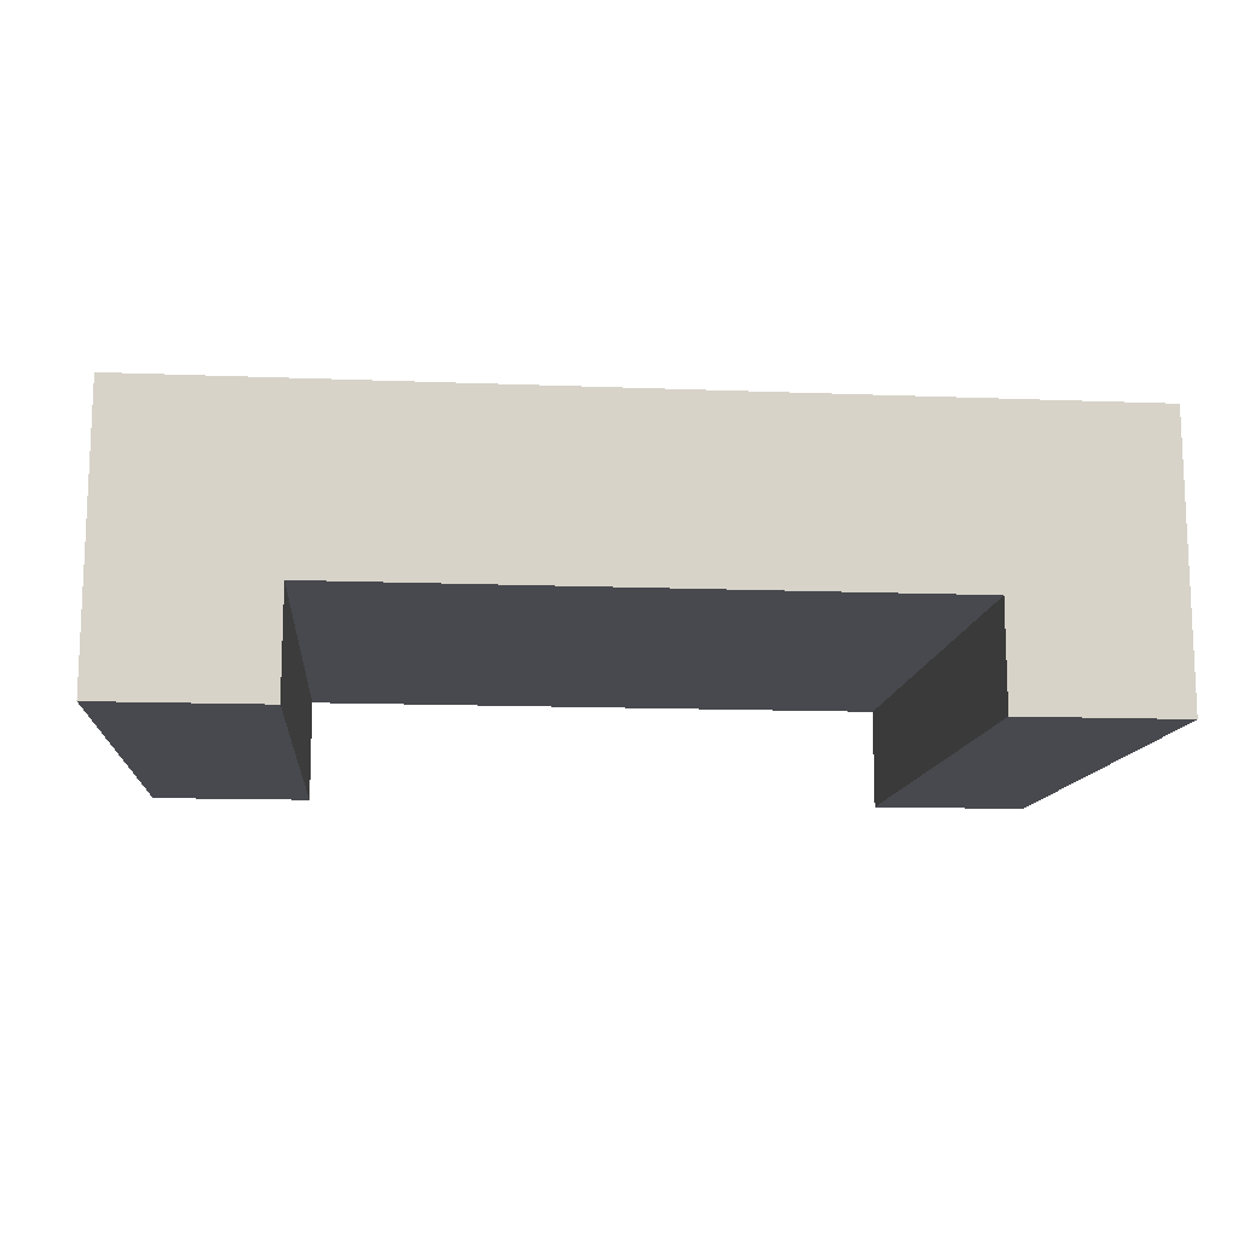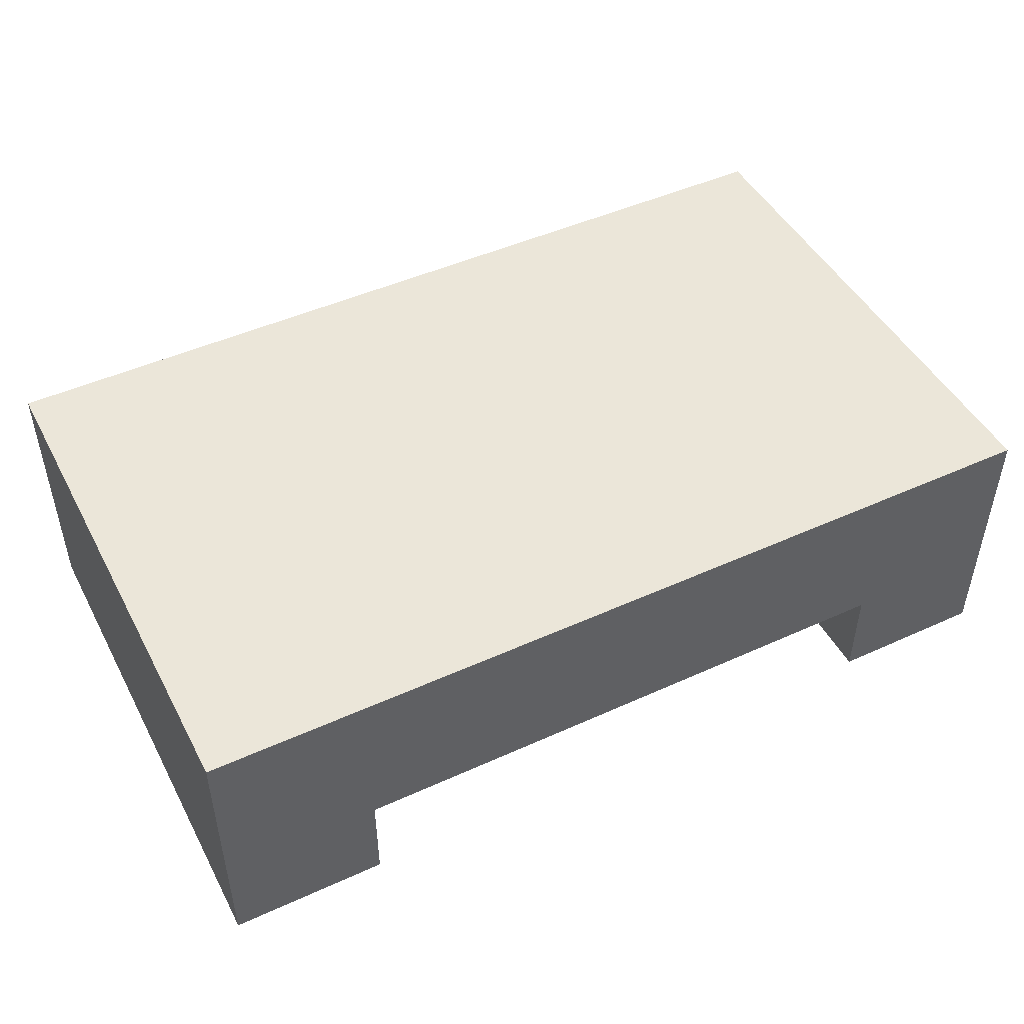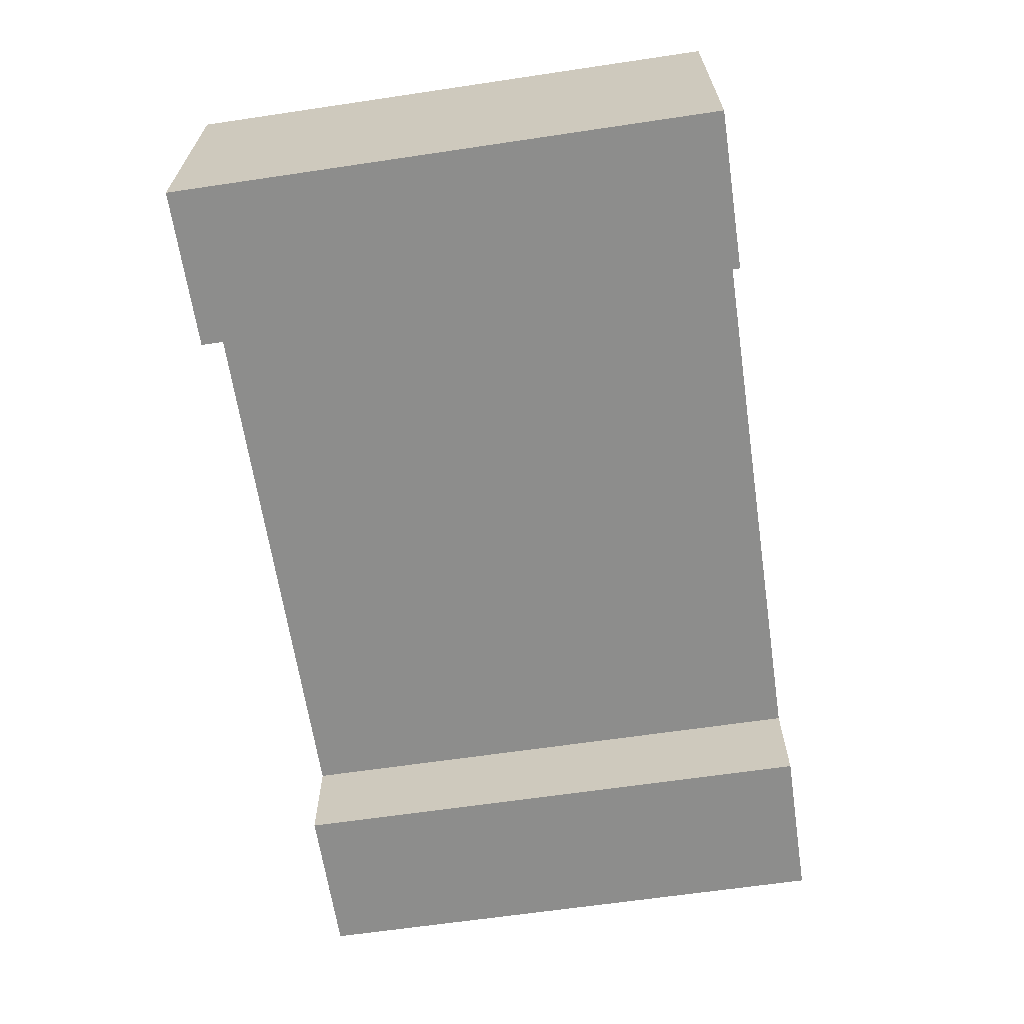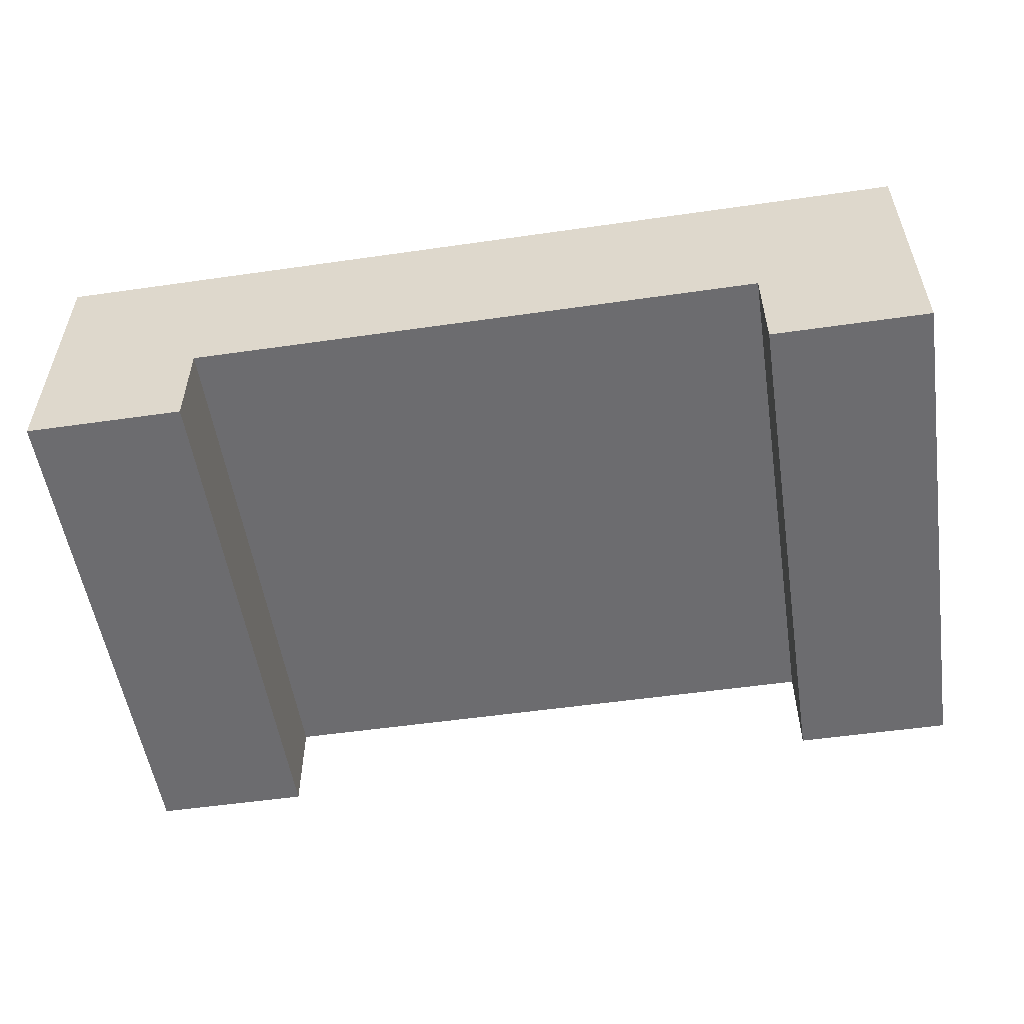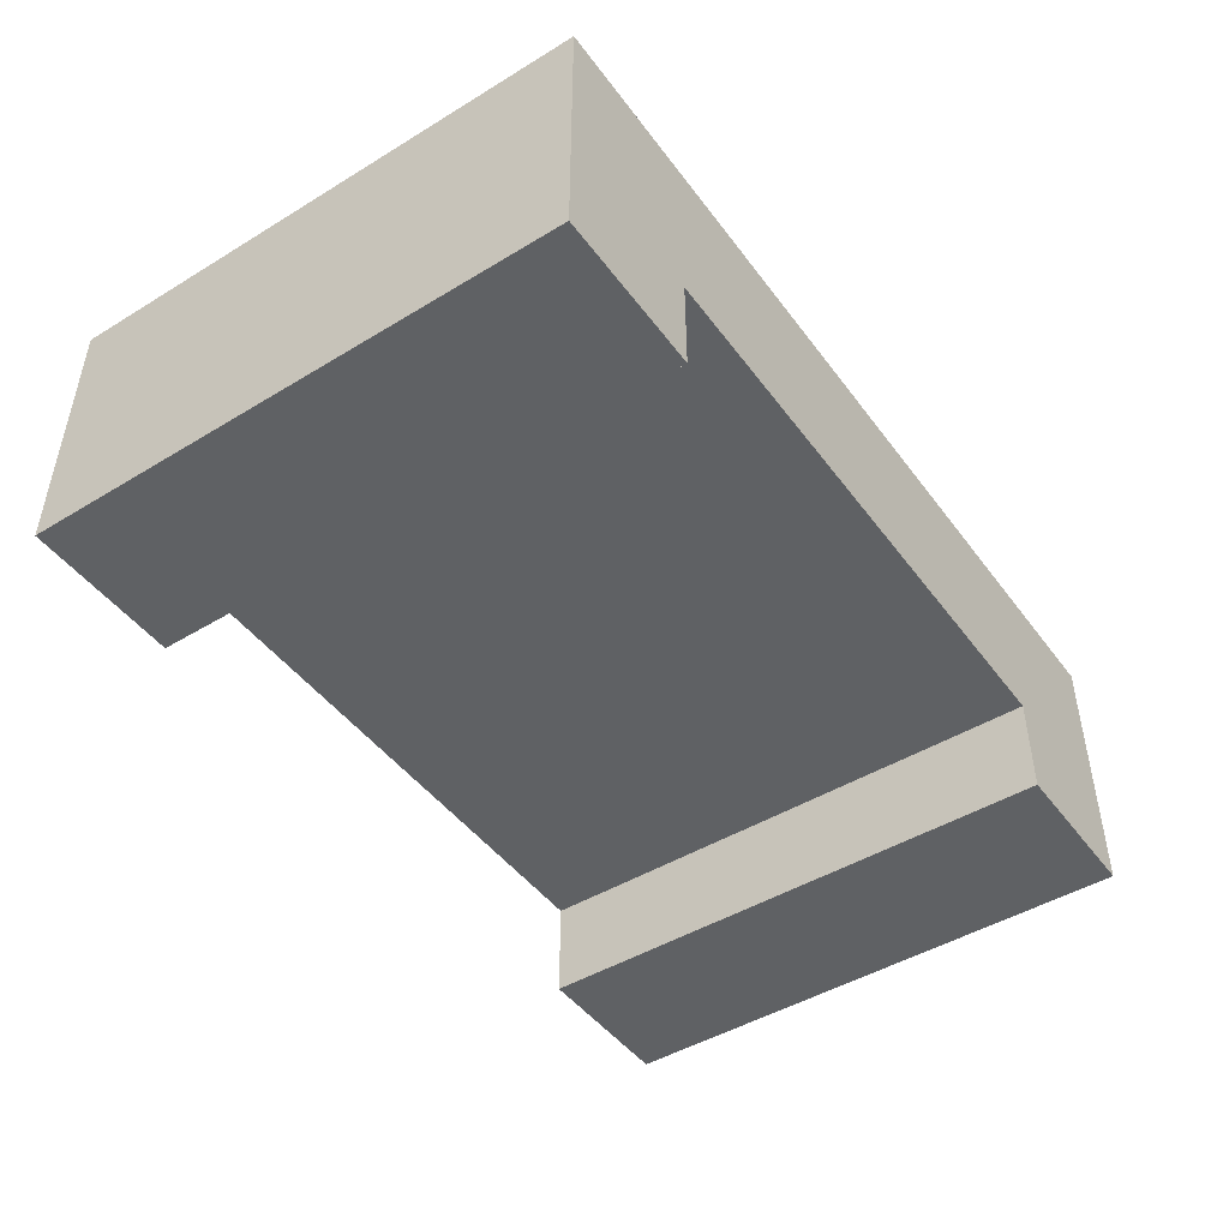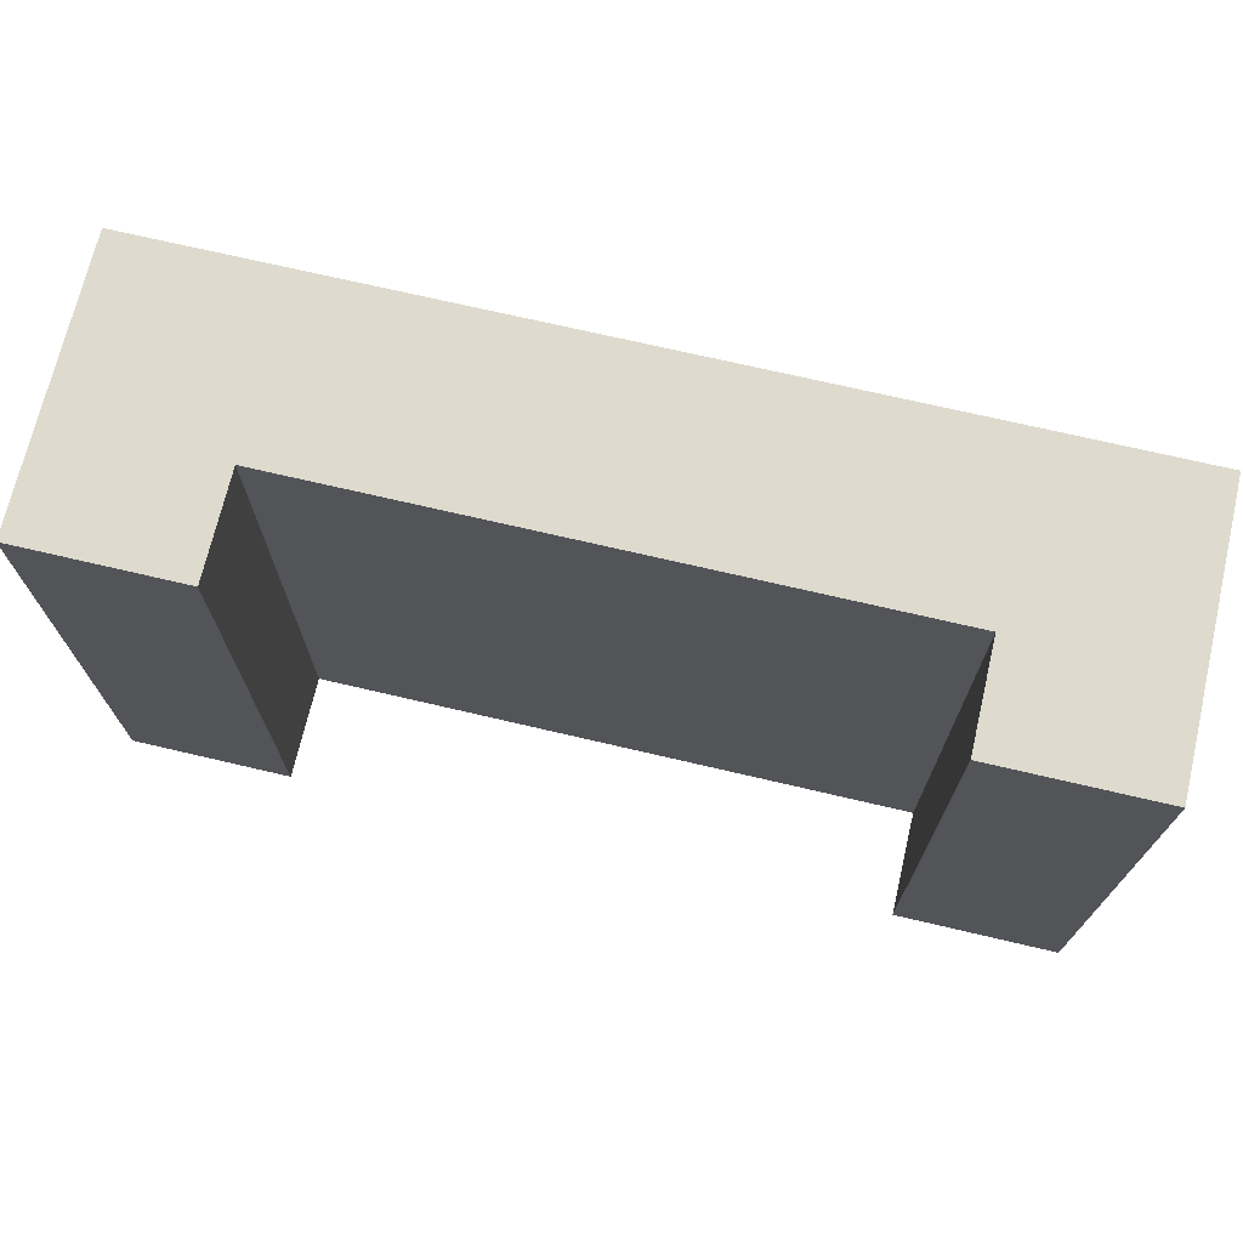
<metadata>
{"format":"obj","ext":"obj","renderer":"f3d","projection":"perspective","resolution":1024,"background":"white","views":[{"elev":-12.6,"azim":174.8,"up":"+Y"},{"elev":47.4,"azim":-27.1,"up":"+Y"},{"elev":-64.5,"azim":98.5,"up":"+Y"},{"elev":-53.8,"azim":-171.3,"up":"+Y"},{"elev":-46.6,"azim":-55.4,"up":"+Y"},{"elev":71.2,"azim":13.2,"up":"+Z"}]}
</metadata>
<code>
v 4.128 1.422 3.81
v 4.128 1.422 -3.81
v 4.128 0 -3.81
v 4.128 0 3.81
v -4.128 0 3.81
v -4.128 0 -3.81
v -4.128 1.422 -3.81
v -4.128 1.422 3.81
v -4.128 1.422 3.81
v -4.128 1.422 -3.81
v 4.128 1.422 -3.81
v 4.128 1.422 3.81
v 4.128 0 3.81
v 4.128 0 -3.81
v 6.35 0 -3.81
v 6.35 0 3.81
v -4.128 0 -3.81
v -4.128 0 3.81
v -6.35 0 3.81
v -6.35 0 -3.81
v -4.128 0 3.81
v -4.128 1.422 3.81
v 4.128 1.422 3.81
v 4.128 0 3.81
v 6.35 0 3.81
v 6.35 3.81 3.81
v -6.35 3.81 3.81
v -6.35 0 3.81
v 6.35 0 3.81
v 6.35 0 -3.81
v 6.35 3.81 -3.81
v 6.35 3.81 3.81
v -6.35 0 -3.81
v -6.35 0 3.81
v -6.35 3.81 3.81
v -6.35 3.81 -3.81
v -4.128 1.422 -3.81
v -4.128 0 -3.81
v -6.35 0 -3.81
v -6.35 3.81 -3.81
v 6.35 3.81 -3.81
v 6.35 0 -3.81
v 4.128 0 -3.81
v 4.128 1.422 -3.81
v 6.35 3.81 -3.81
v -6.35 3.81 -3.81
v -6.35 3.81 3.81
v 6.35 3.81 3.81
g 7efa88a2-e33b-11ea-a279-54bf646e7e1f
f 2 3 1
f 1 3 4
g 7efad6c6-e33b-11ea-9d89-54bf646e7e1f
f 6 7 5
f 5 7 8
g 7efb24dc-e33b-11ea-8740-54bf646e7e1f
f 10 11 9
f 9 11 12
g 727e847d-0768-31fb-8ccf-d40c6eded2ae
f 14 15 13
f 13 15 16
g 7ed5c3ca-e33b-11ea-86e2-54bf646e7e1f
f 17 18 20
f 20 18 19
g 7ed5278c-e33b-11ea-b689-54bf646e7e1f
f 21 22 28
f 28 22 27
f 27 22 23
f 27 23 26
f 26 23 25
f 25 23 24
g 7ed4d958-e33b-11ea-bc85-54bf646e7e1f
f 29 30 32
f 32 30 31
g 7ed54e76-e33b-11ea-9a22-54bf646e7e1f
f 33 34 36
f 36 34 35
g 7ed5758c-e33b-11ea-8d80-54bf646e7e1f
f 38 39 37
f 37 39 40
f 37 40 41
f 37 41 44
f 44 41 42
f 44 42 43
g 7ed59ca4-e33b-11ea-b1a1-54bf646e7e1f
f 46 47 45
f 45 47 48

</code>
